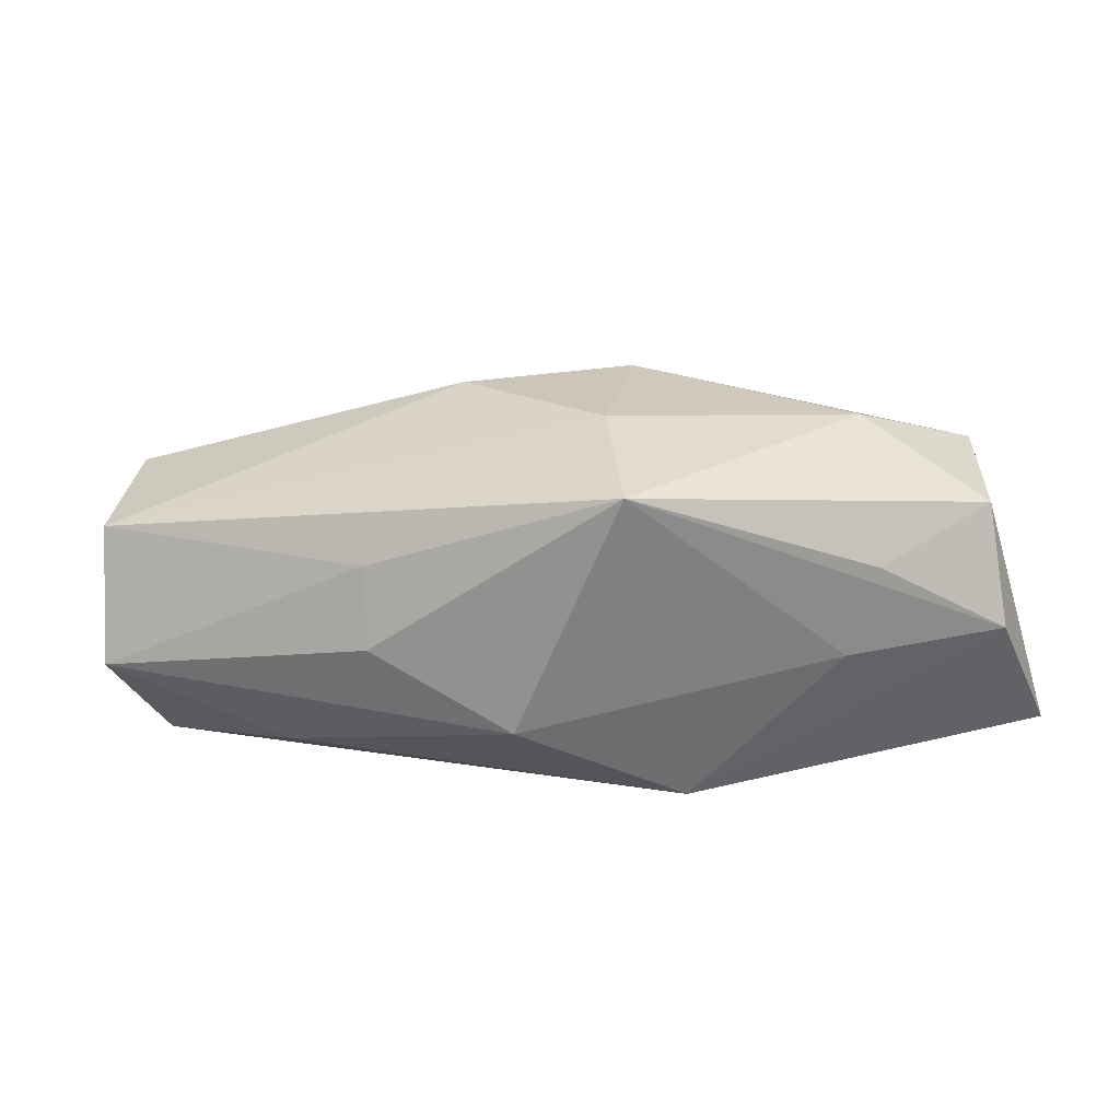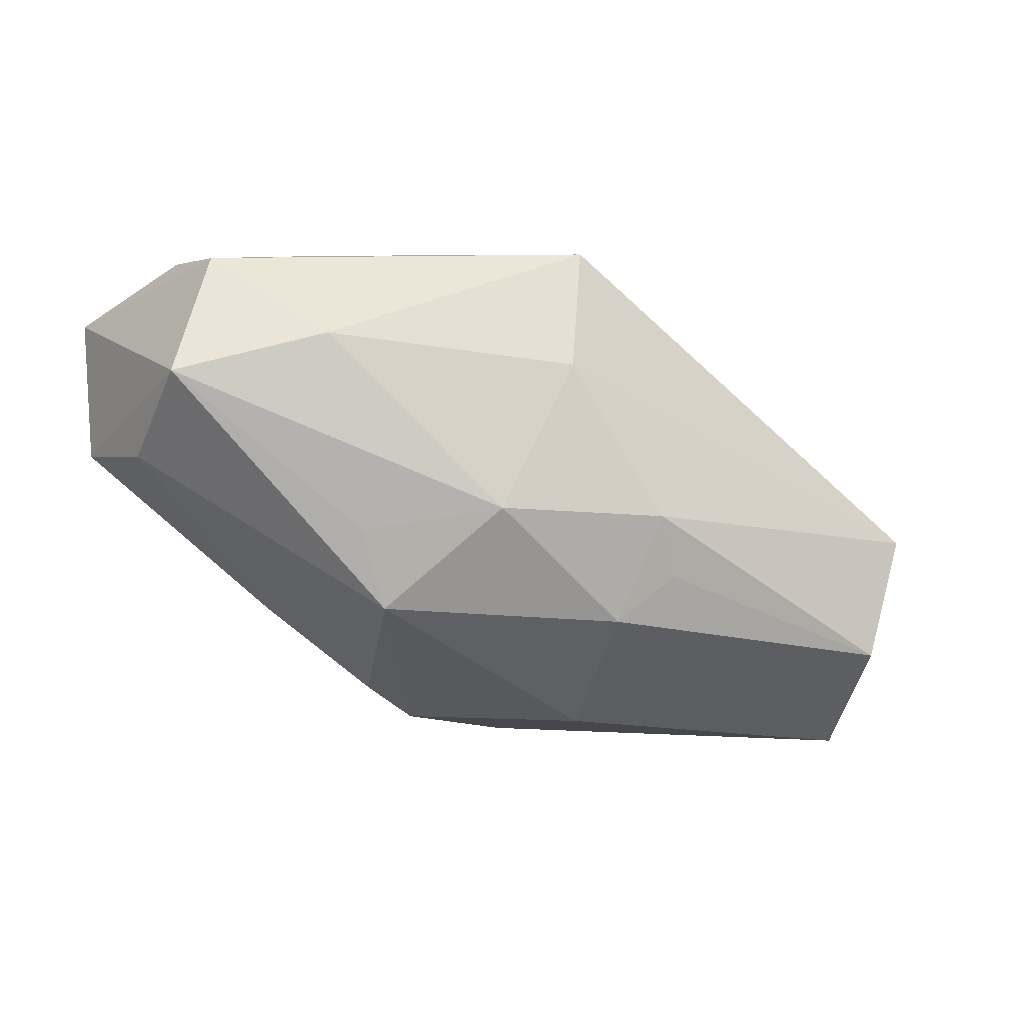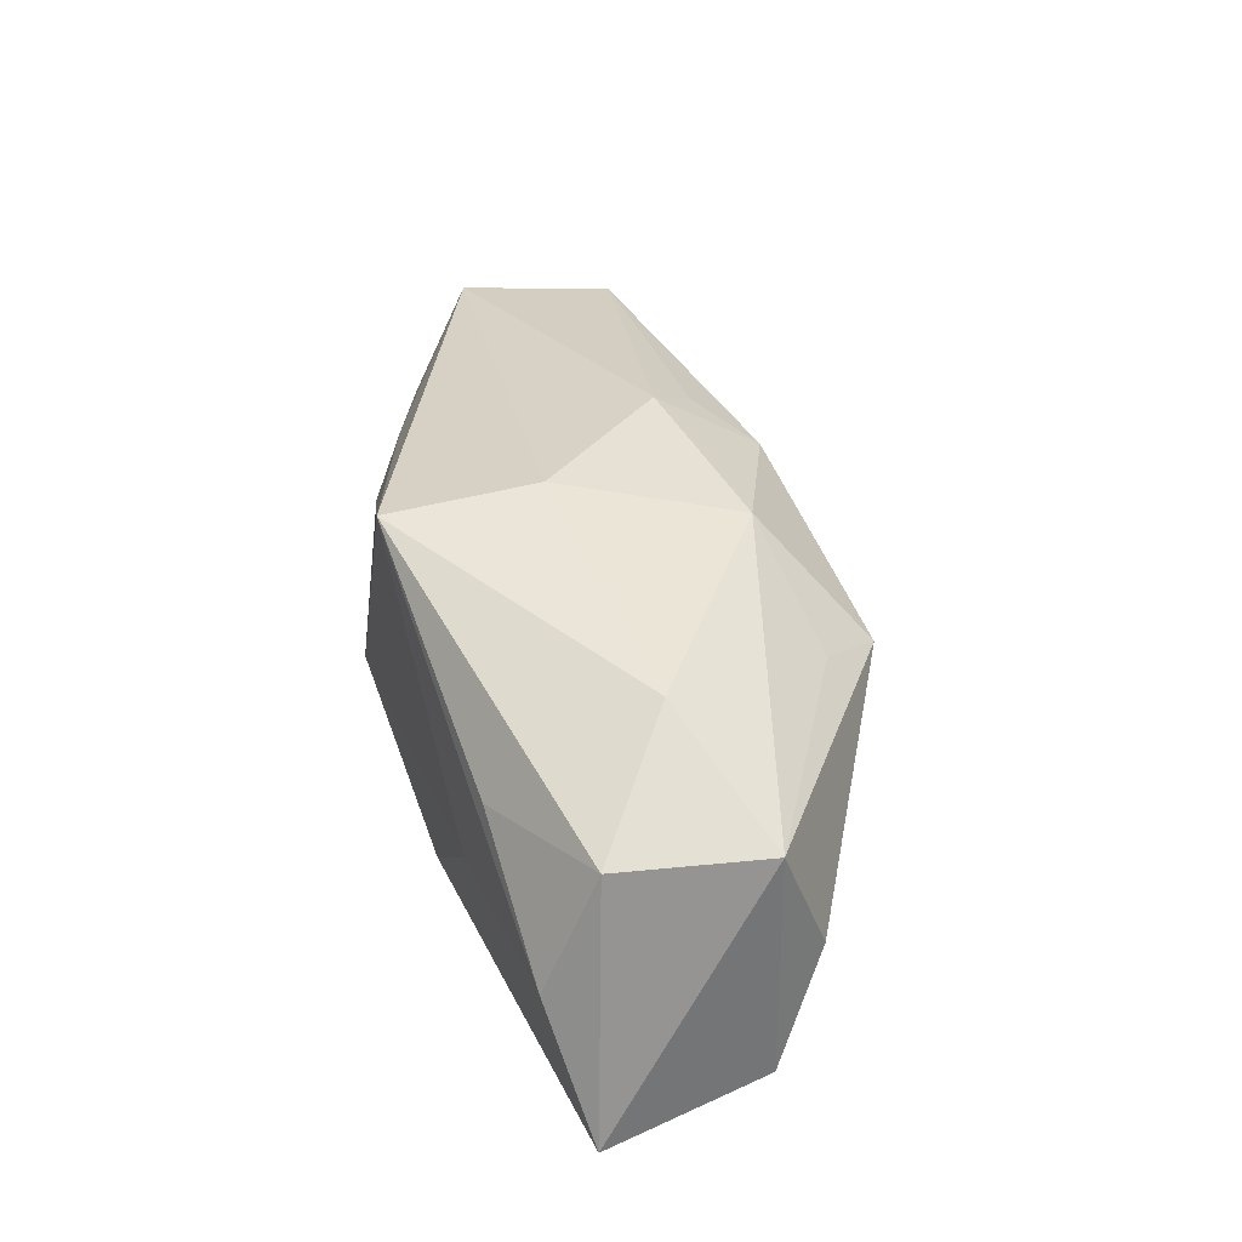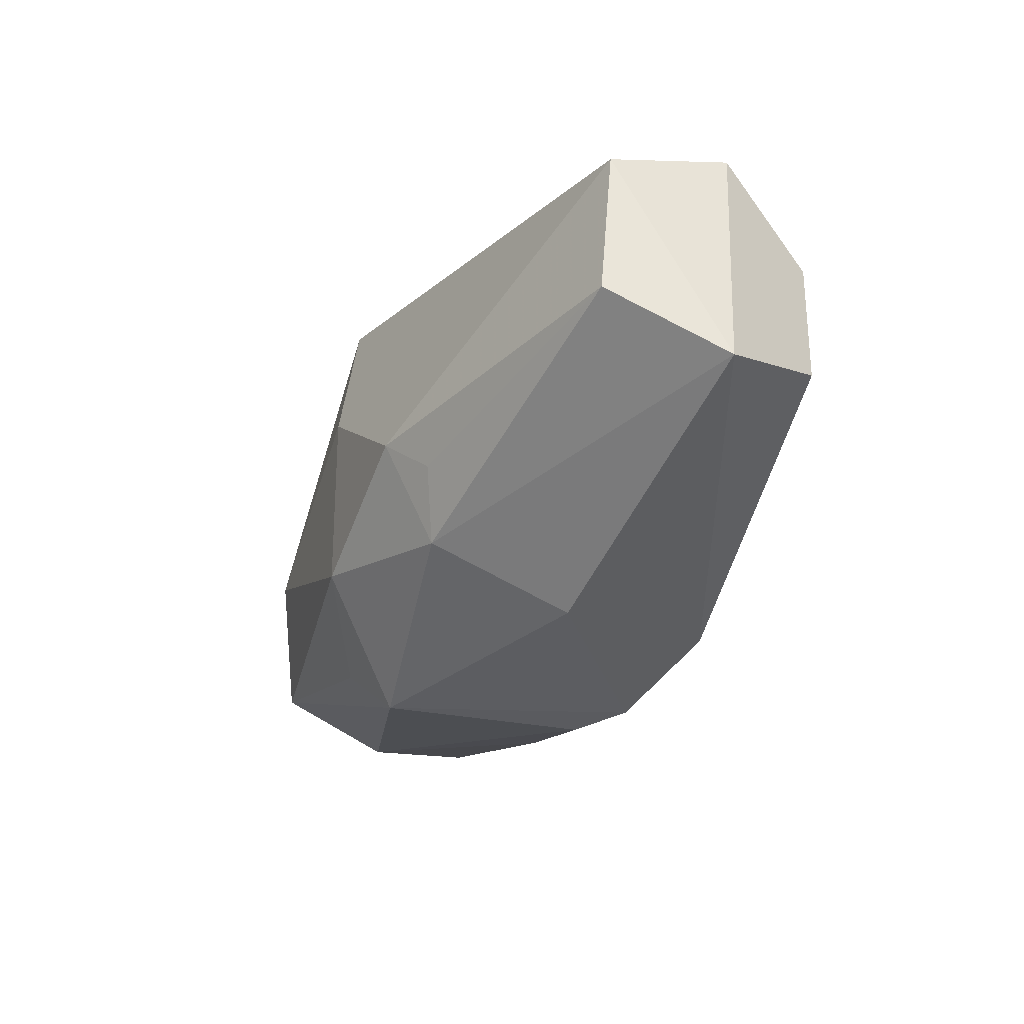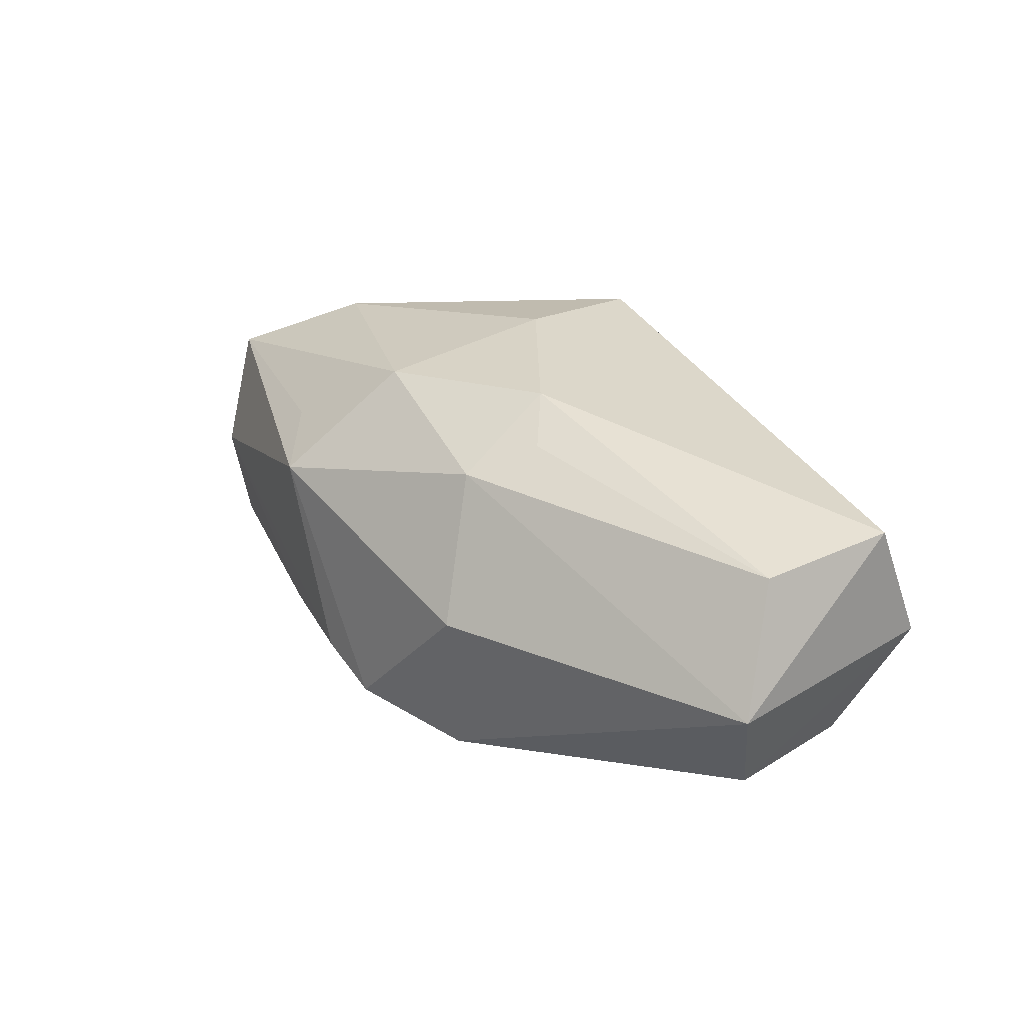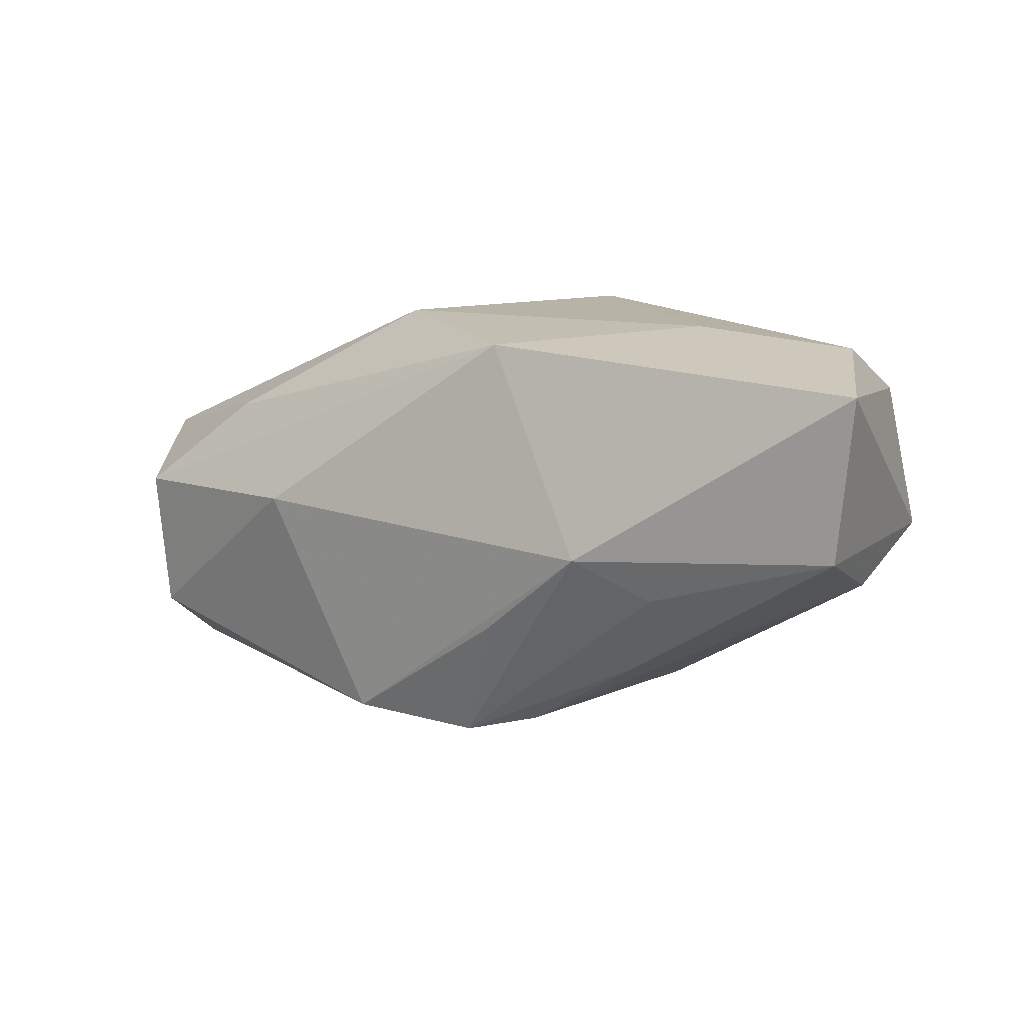
<metadata>
{"format":"obj","ext":"obj","renderer":"f3d","projection":"perspective","resolution":1024,"background":"white","views":[{"elev":30.4,"azim":168.1,"up":"+Z"},{"elev":-24.8,"azim":-26.0,"up":"+Y"},{"elev":40.3,"azim":-110.0,"up":"+Z"},{"elev":-47.0,"azim":65.9,"up":"+Y"},{"elev":24.4,"azim":37.4,"up":"+Z"},{"elev":12.6,"azim":-146.2,"up":"+Y"}]}
</metadata>
<code>
v -0.0137 -0.0149 0.006137
v -0.01592 -0.0002058 -0.01519
v 0.03251 -0.01195 0.008056
v 0.005847 -0.01609 -0.01378
v -0.03658 0.01363 -0.009831
v 0.01782 0.01237 0.002944
v 0.03417 -0.01686 -0.001541
v 0.00755 0.0165 -0.00327
v -0.02106 -0.003358 -0.01208
v 0.03265 -7.586e-05 -0.01022
v -0.007211 -0.008111 0.01445
v 0.03101 -0.01119 -0.01051
v -0.03104 0.01138 0.009467
v 0.007064 -0.006282 0.01518
v 0.01402 0.00113 -0.01519
v -0.02075 0.01569 0.007298
v -0.008805 -0.01581 -0.009315
v -0.03353 0.0004569 0.00944
v -0.01828 0.0165 0.0002885
v -0.03152 0.01564 0.0005695
v -0.02255 0.004081 0.01435
v -0.006391 0.01545 -0.01173
v 0.009645 -0.01017 0.01239
v -0.0006231 0.0165 0.01593
v -0.01694 -0.009736 0.008902
v 0.02366 0.007343 -0.007594
v -0.035 0.0008314 -0.009049
v 0.03606 -0.0004831 0.008586
v -0.007483 -0.007129 -0.01452
v -0.0182 -0.009861 -0.009842
v 0.03715 0.00373 -0.001208
v 0.007206 -0.01909 -0.0009781
v 0.005445 -0.01413 0.01016
v -0.03327 -0.002931 0.0002474
v -0.001907 0.005017 0.01675
v -0.003756 -0.01703 -0.01165
v 0.01756 0.0102 0.008934
f 5 18 13
f 19 24 8
f 8 22 19
f 12 31 7
f 8 24 6
f 6 31 8
f 26 22 8
f 8 31 26
f 7 31 28
f 28 24 35
f 35 14 28
f 27 18 5
f 21 13 18
f 35 24 21
f 24 13 21
f 11 33 14
f 11 14 35
f 1 33 11
f 35 21 11
f 11 21 18
f 20 22 5
f 20 19 22
f 5 13 20
f 24 19 20
f 7 33 32
f 32 33 1
f 37 6 24
f 31 6 37
f 24 28 37
f 37 28 31
f 31 12 10
f 10 26 31
f 10 12 15
f 15 22 10
f 22 26 10
f 1 18 34
f 18 27 34
f 15 12 4
f 4 12 7
f 7 32 4
f 14 33 23
f 3 28 14
f 14 23 3
f 7 28 3
f 3 23 33
f 3 33 7
f 25 18 1
f 1 11 25
f 25 11 18
f 16 13 24
f 24 20 16
f 16 20 13
f 15 4 2
f 2 27 5
f 5 22 2
f 2 22 15
f 1 34 17
f 30 34 27
f 30 17 34
f 36 32 1
f 1 17 36
f 36 4 32
f 17 30 36
f 36 30 27
f 29 2 4
f 4 36 29
f 29 36 2
f 27 2 9
f 9 36 27
f 2 36 9

</code>
